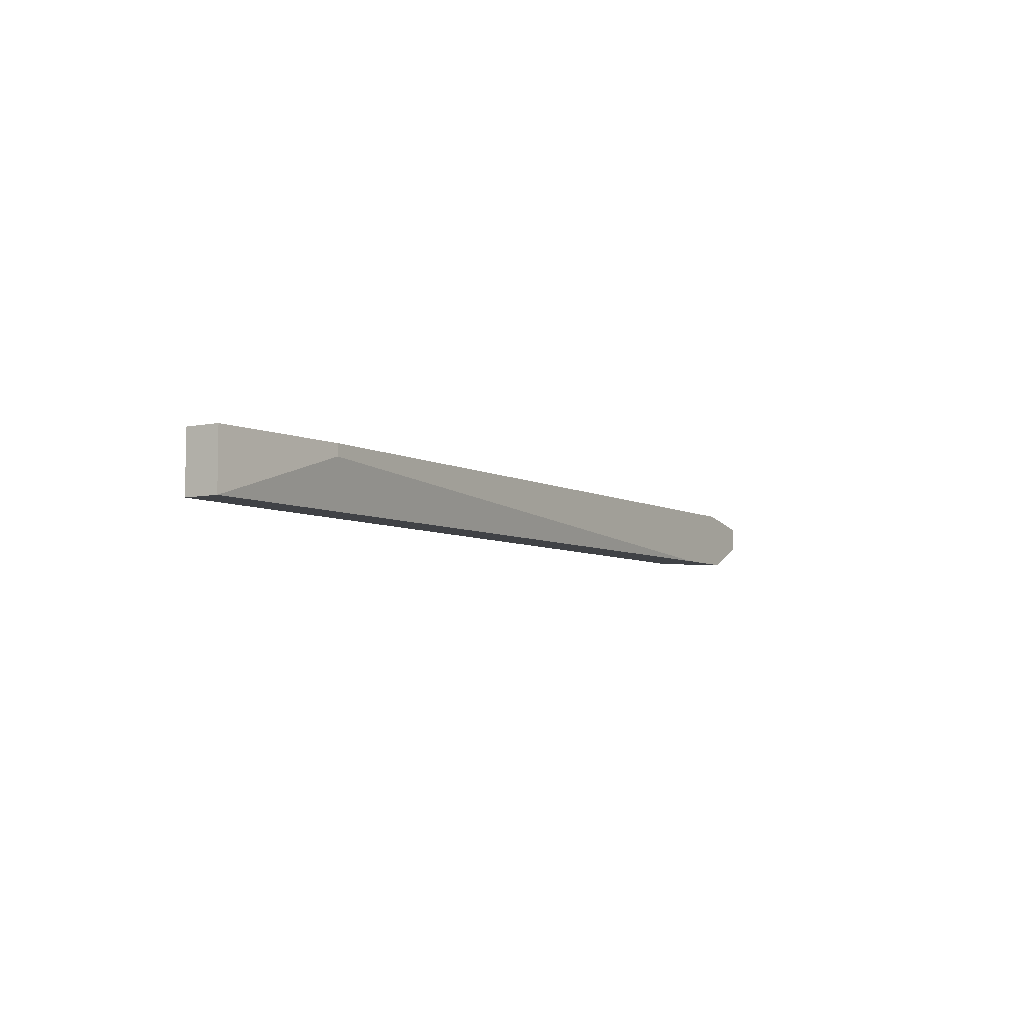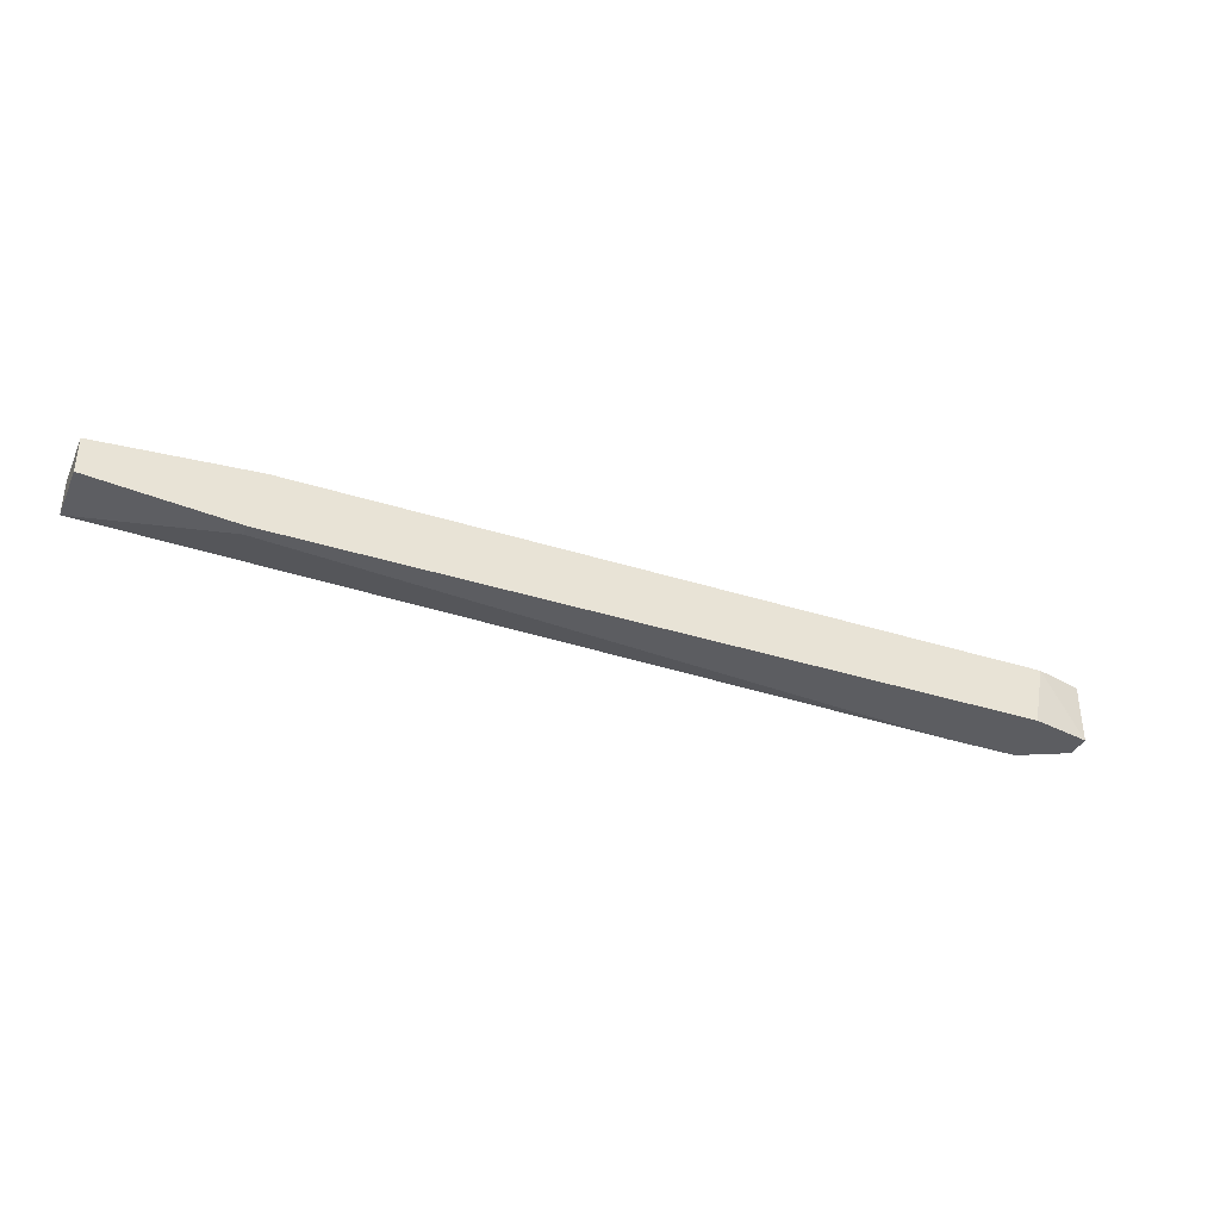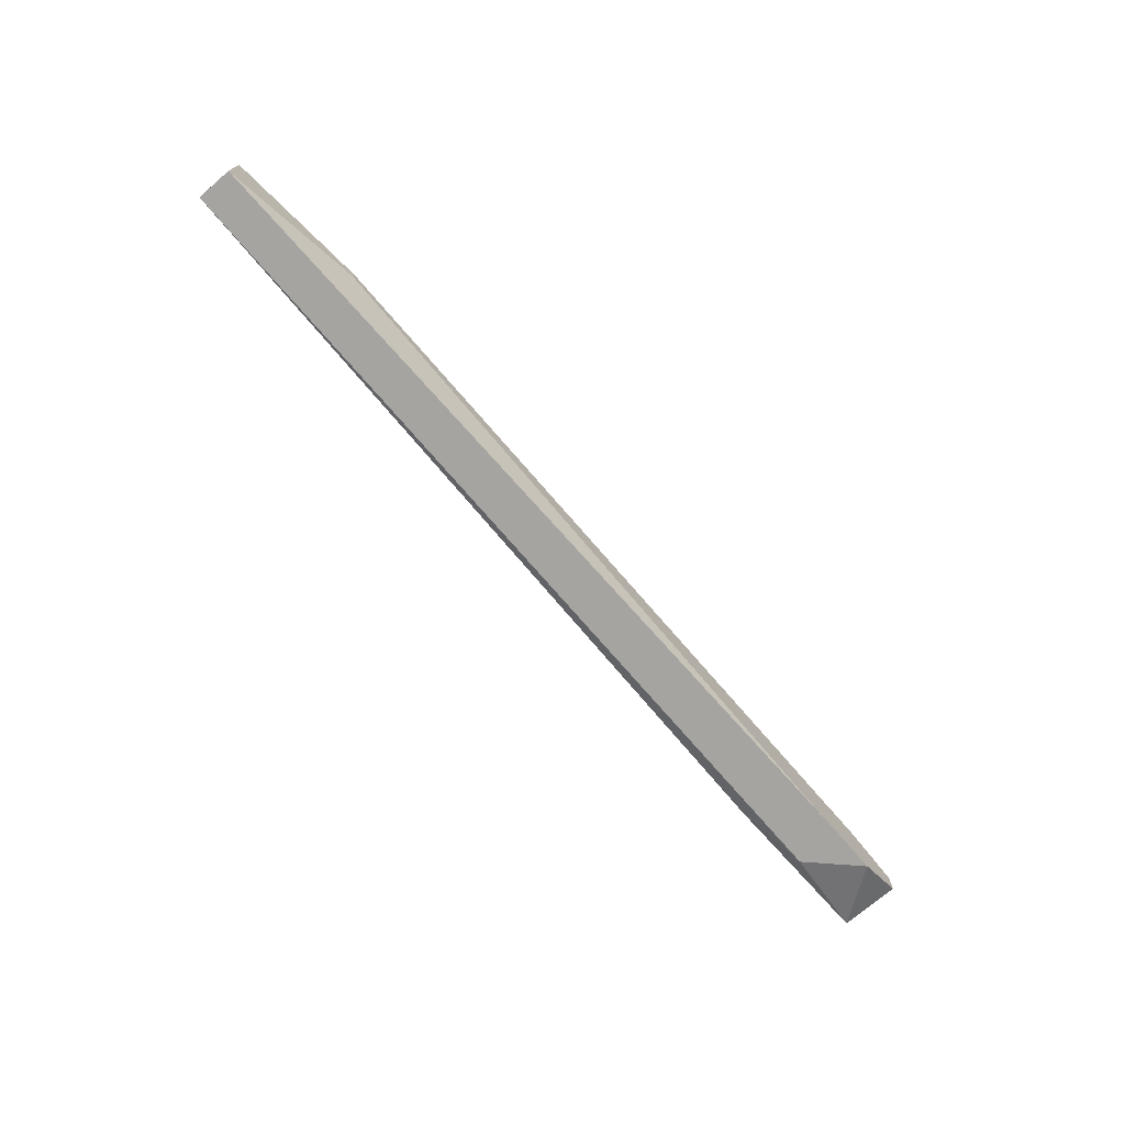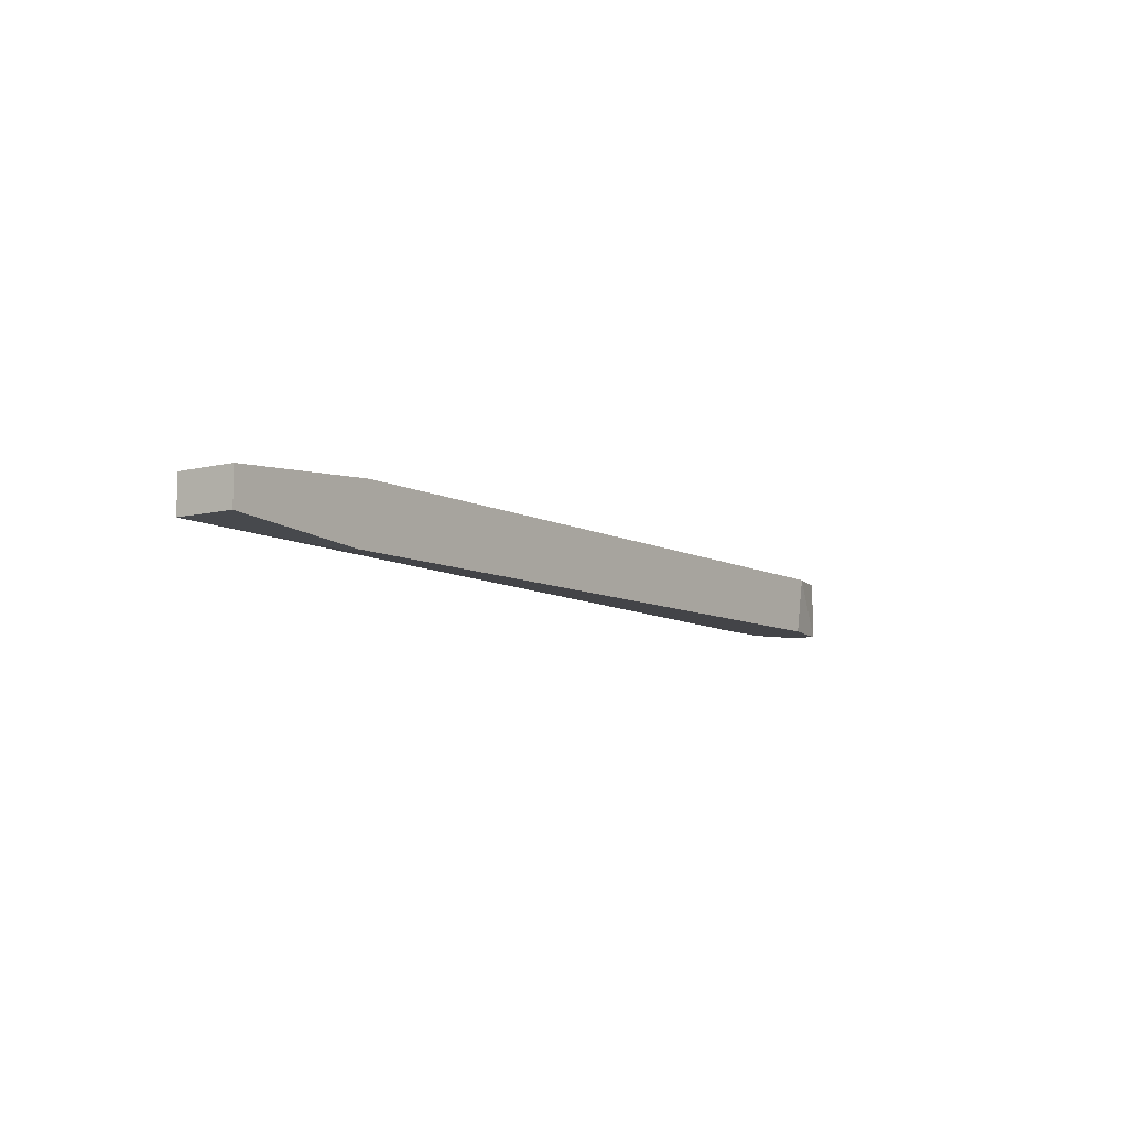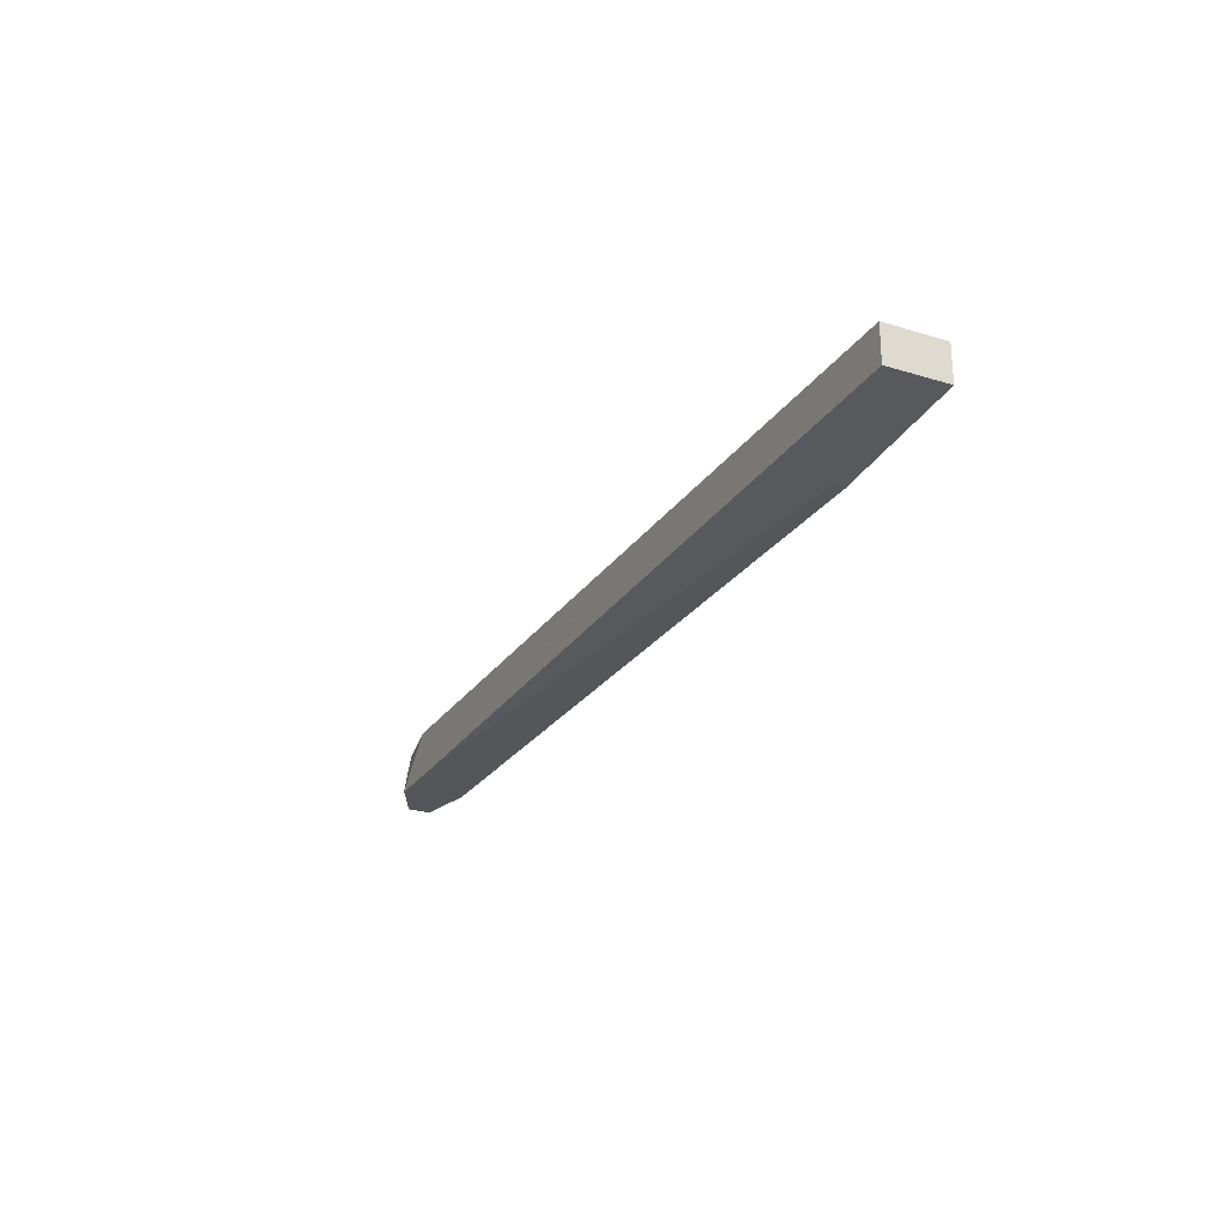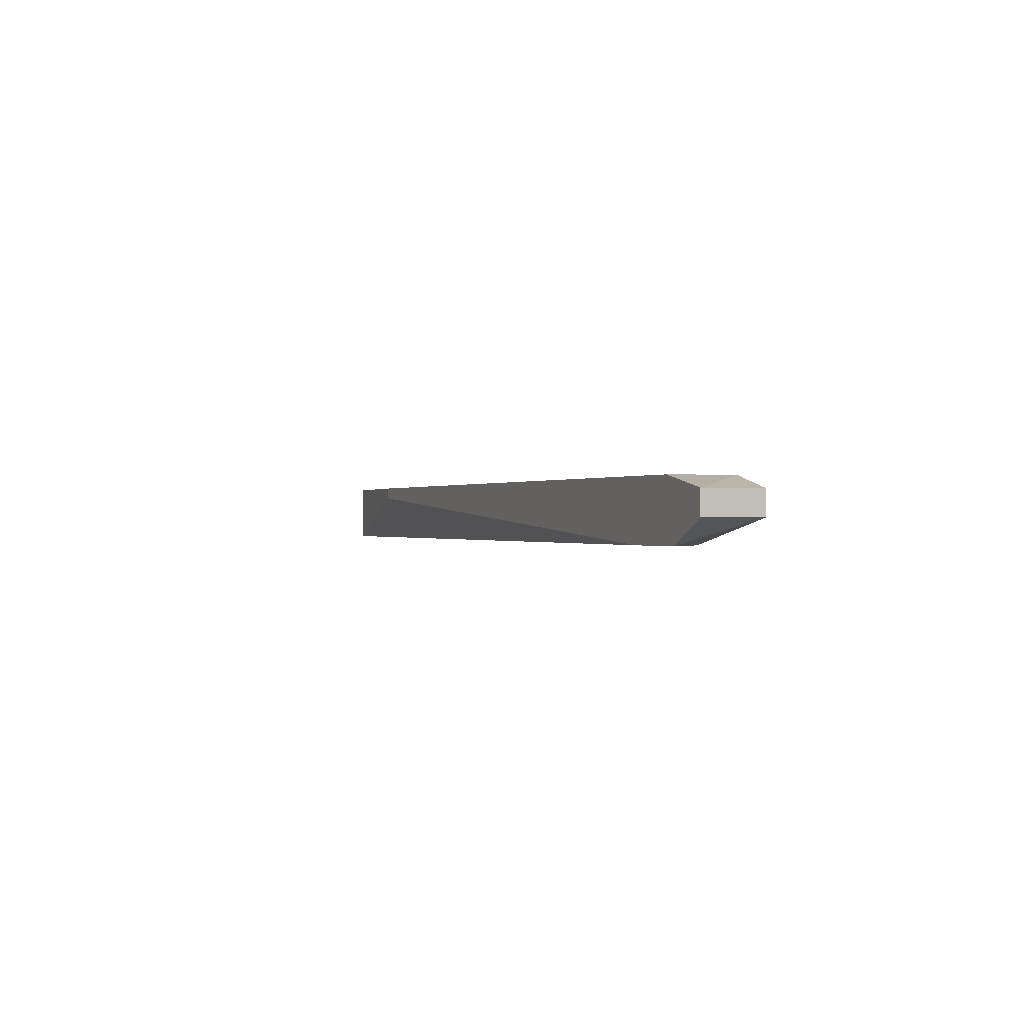
<metadata>
{"format":"obj","ext":"obj","renderer":"f3d","projection":"perspective","resolution":1024,"background":"white","views":[{"elev":-6.1,"azim":122.6,"up":"+Y"},{"elev":-36.6,"azim":157.5,"up":"+Z"},{"elev":-73.2,"azim":130.7,"up":"+Y"},{"elev":-8.2,"azim":124.8,"up":"+Z"},{"elev":-25.1,"azim":63.7,"up":"+Z"},{"elev":-0.2,"azim":-111.9,"up":"+Y"}]}
</metadata>
<code>
v -0.06046 0.0115 0.03639
v -0.06046 0.01913 0.04401
v -0.06657 0.0176 0.04401
v -0.06657 0.0176 0.03639
v -0.06657 0.01455 0.04401
v -0.06657 0.01455 0.03639
v -0.05131 0.0115 0.03639
v -0.05894 0.01913 0.03639
v 0.03721 0.0176 0.03639
v 0.03721 0.01913 0.03639
v 0.05553 0.0115 0.04249
v 0.05553 0.0115 0.03791
v 0.05553 0.01913 0.04249
v 0.05553 0.01913 0.03791
v -0.05436 0.0115 0.04249
v 0.03568 0.0176 0.04401
v 0.03568 0.01913 0.04401
v -0.0452 0.01303 0.04401
f 1 5 6
f 7 4 10
f 13 10 2
f 13 11 12
f 11 7 12
f 7 11 15
f 11 13 16
f 2 5 16
f 10 4 8
f 4 2 8
f 2 10 8
f 10 13 14
f 13 12 14
f 12 10 14
f 4 7 1
f 15 5 1
f 7 15 1
f 15 11 18
f 5 15 18
f 11 16 18
f 16 5 18
f 13 2 17
f 16 13 17
f 2 16 17
f 7 10 9
f 12 7 9
f 10 12 9
f 4 5 3
f 2 4 3
f 5 2 3
f 5 4 6
f 4 1 6

</code>
